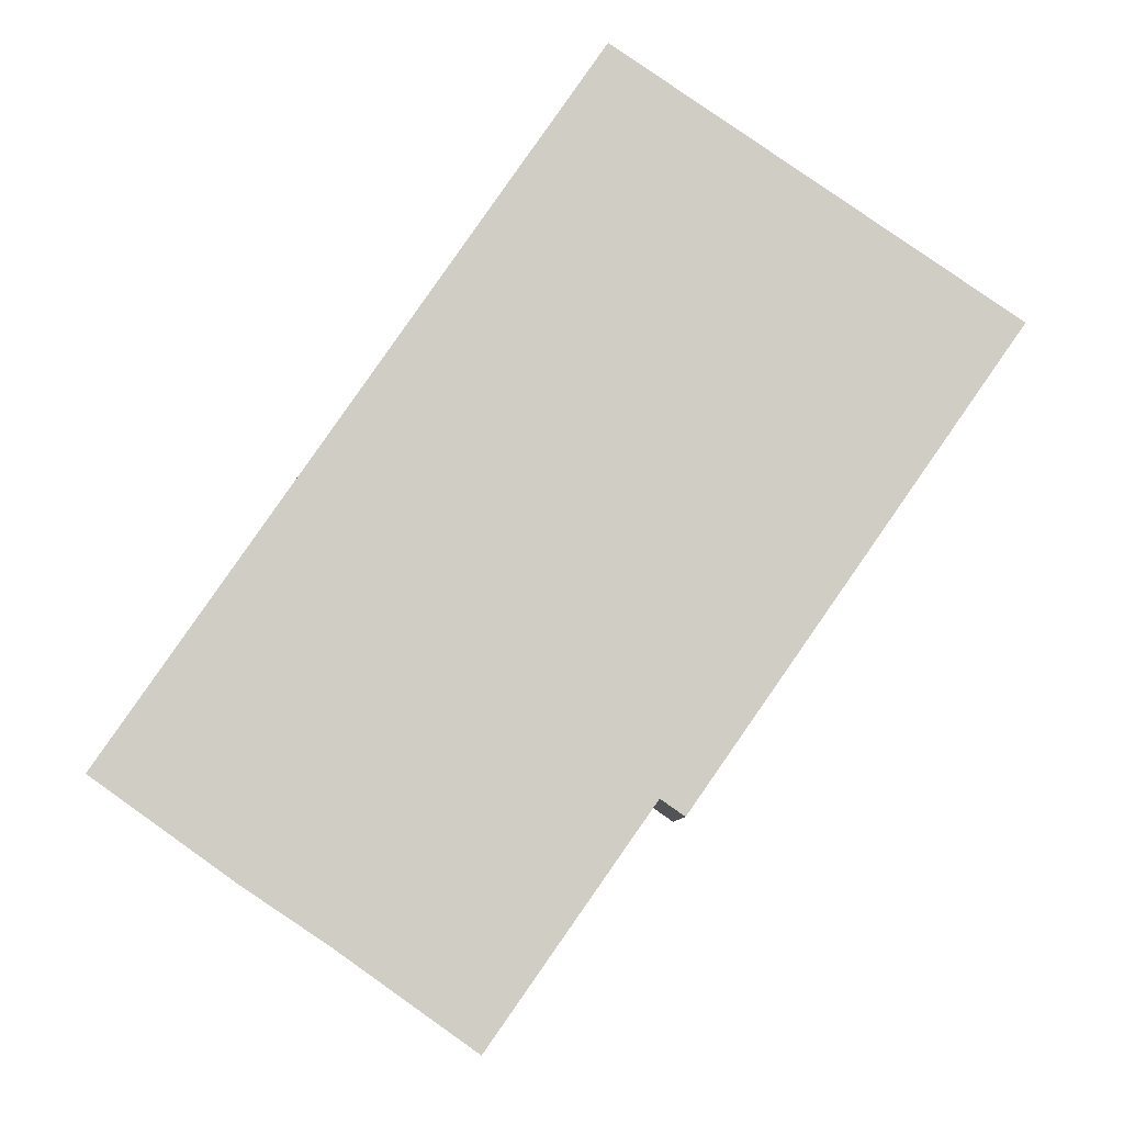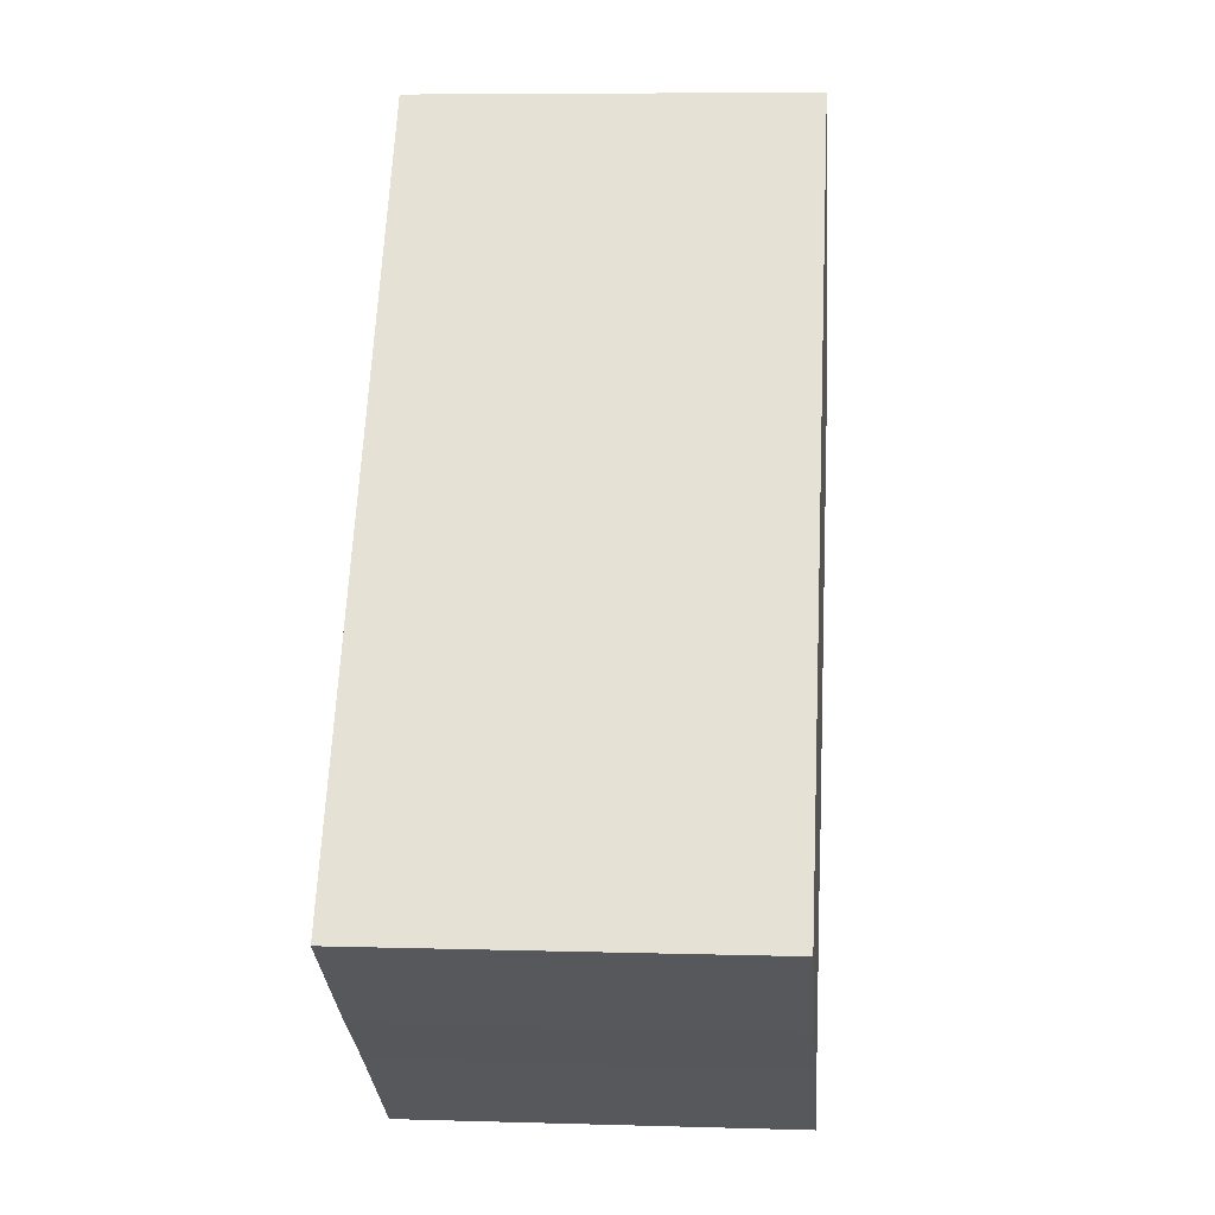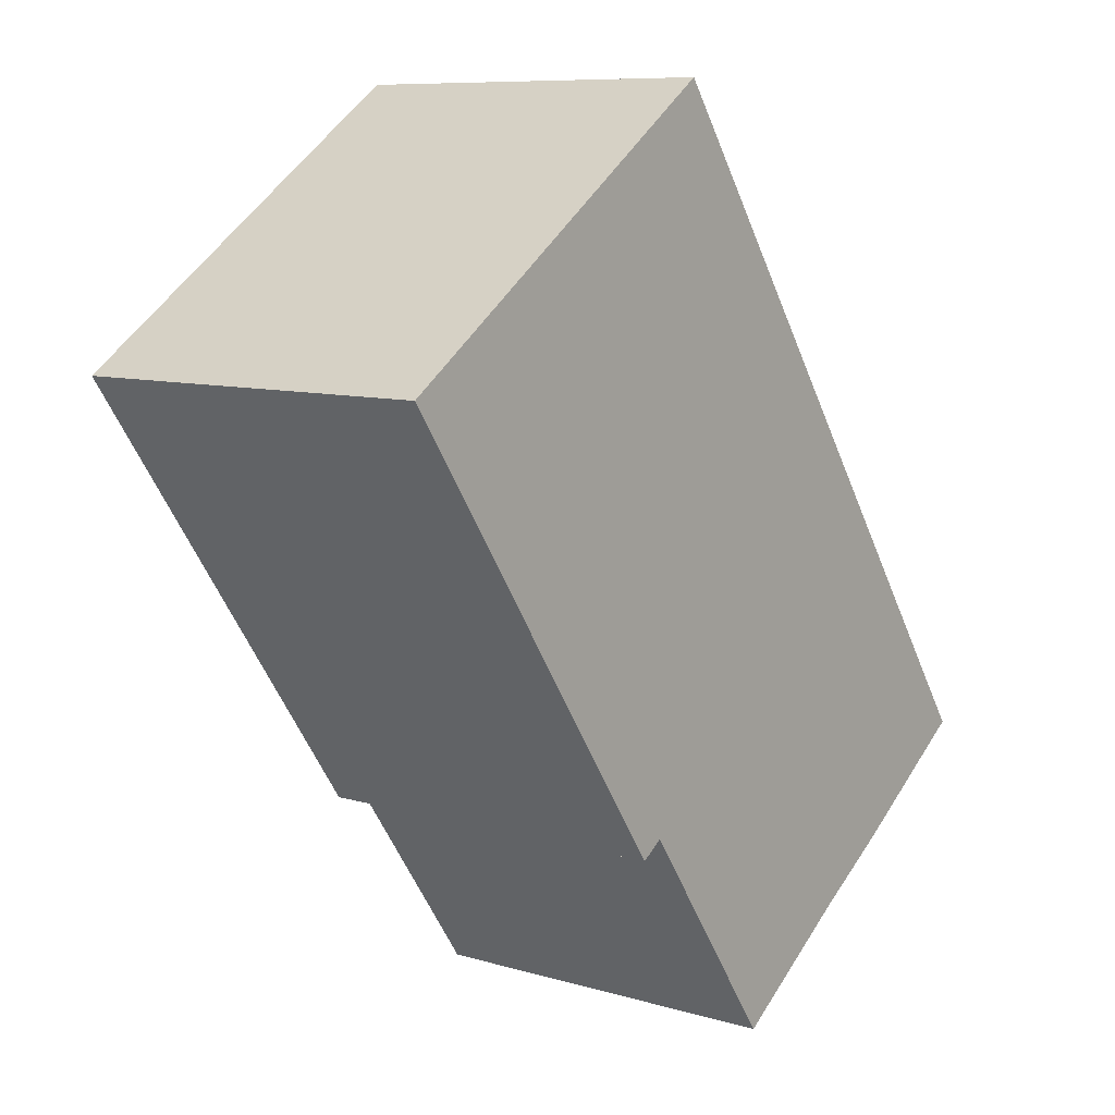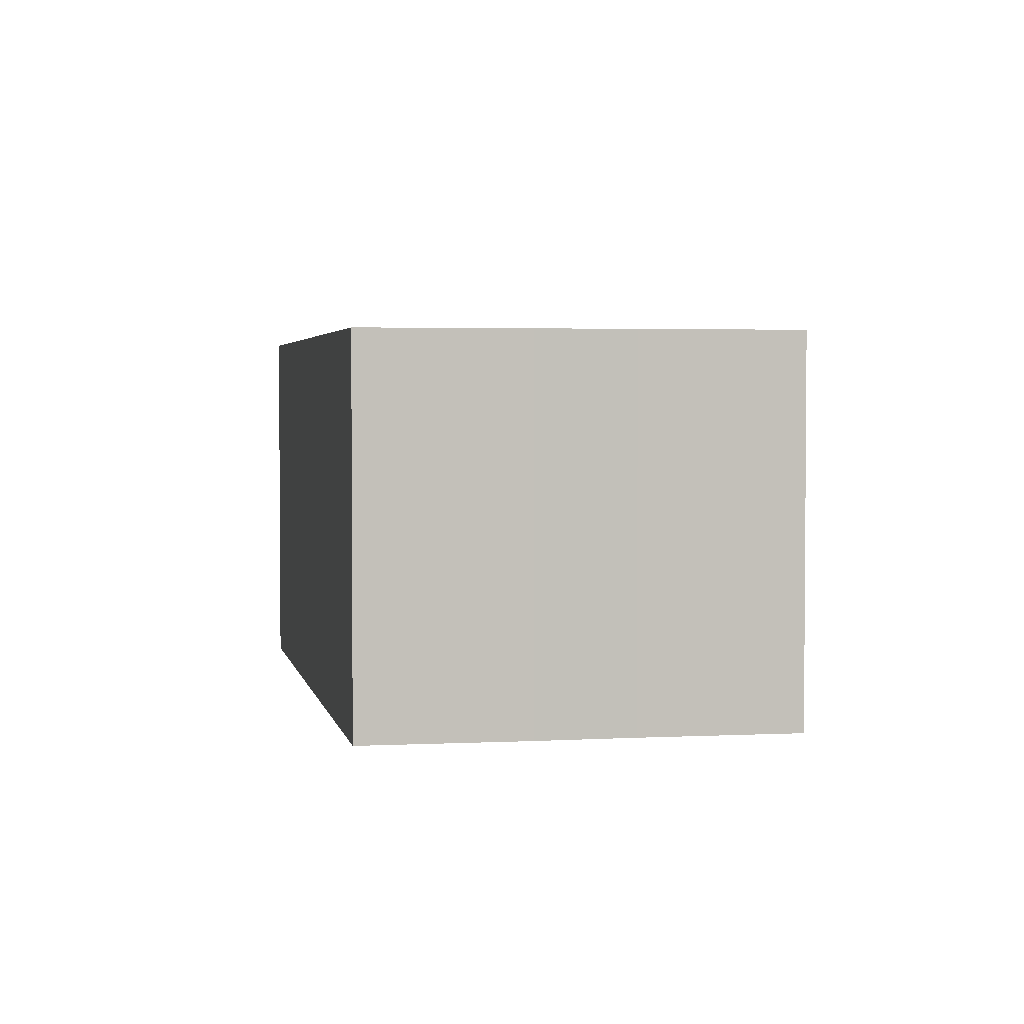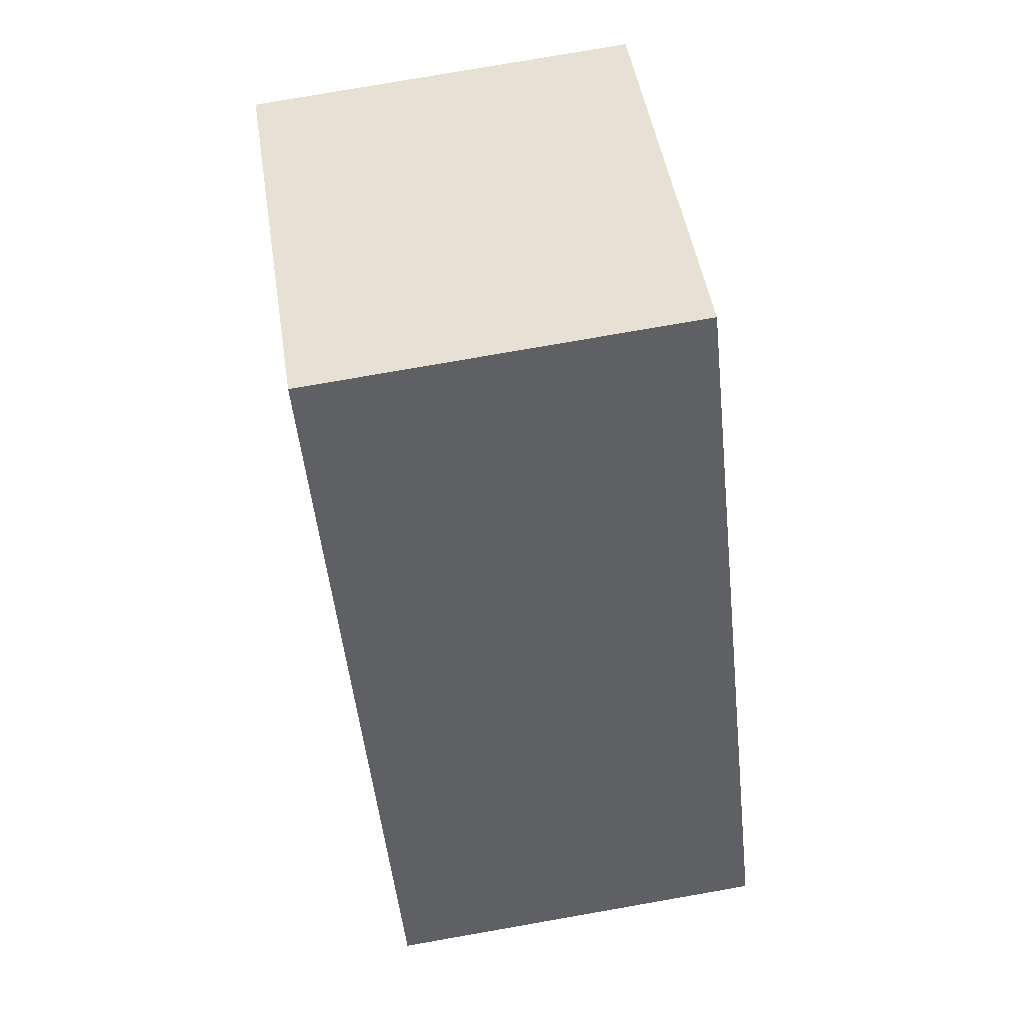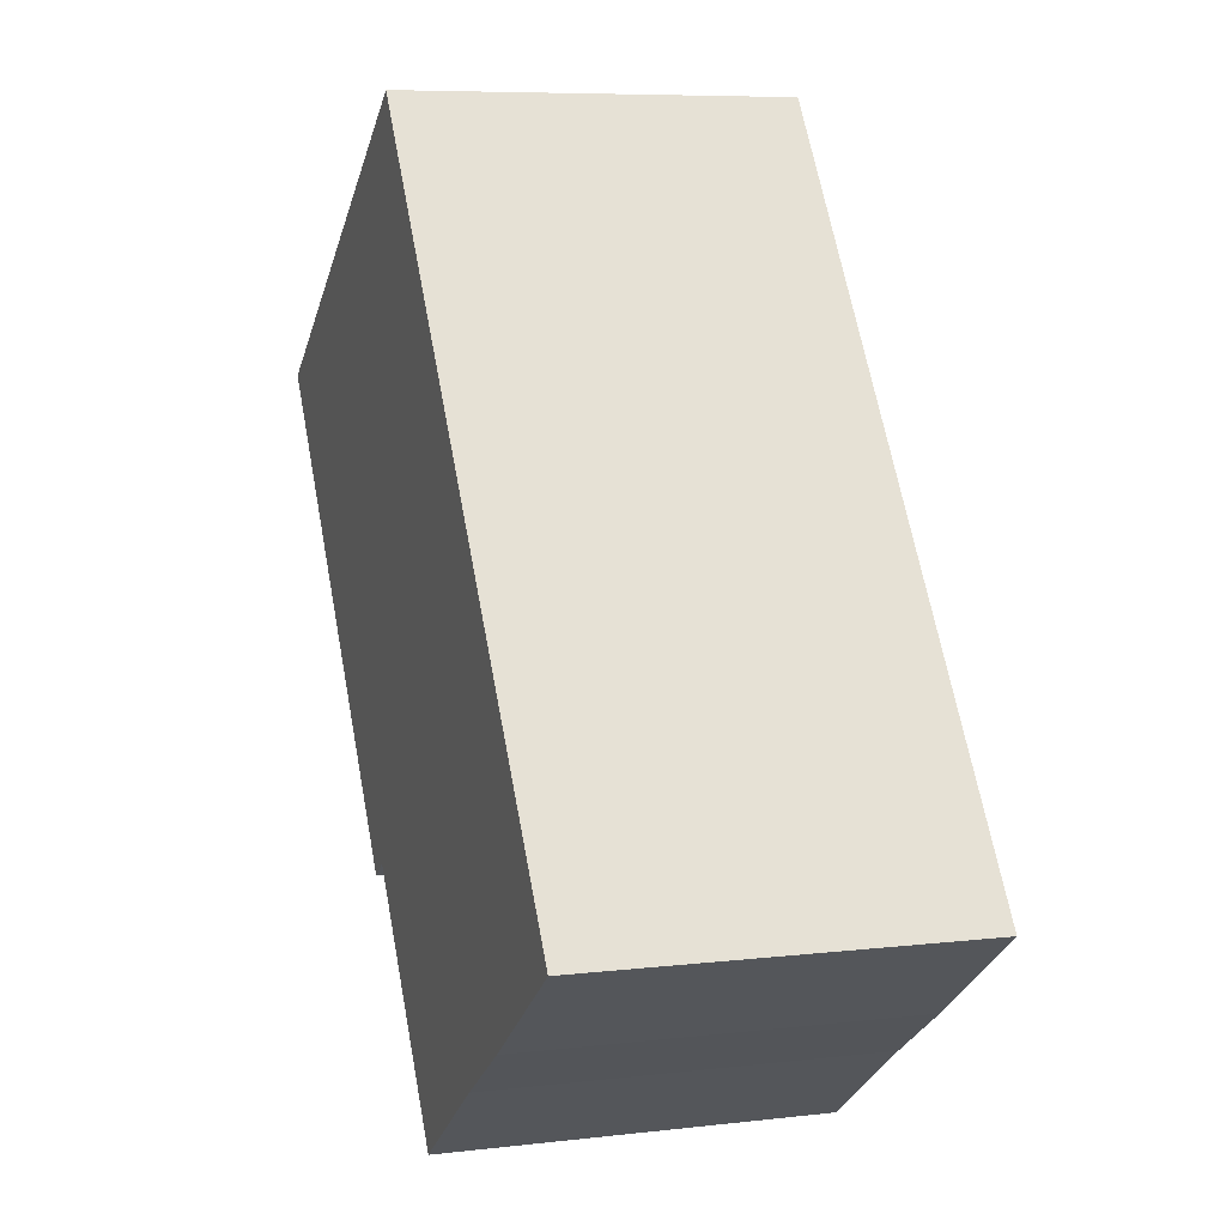
<metadata>
{"format":"obj","ext":"obj","renderer":"f3d","projection":"perspective","resolution":1024,"background":"white","views":[{"elev":-6.4,"azim":-179.2,"up":"+Z"},{"elev":7.1,"azim":94.9,"up":"+Z"},{"elev":8.8,"azim":-51.4,"up":"+Z"},{"elev":3.0,"azim":134.6,"up":"+Y"},{"elev":77.8,"azim":80.1,"up":"+Z"},{"elev":7.4,"azim":71.5,"up":"+Z"}]}
</metadata>
<code>
v  5.514 5.608 3.836
v  3.843 5.608 -5.519
v  0 5.608 3.434e-16
v  6.39 5.608 2.582
v  12.34 5.608 -5.942
v  4.865 5.608 -6.269
v  4.529 5.608 -6.504
v  6.39 5.608 -8.447
v  9.119 5.608 -8.177
v  7.167 5.608 -9.558
v  10.32 5.608 -7.377
v  9.119 5.007e-16 -8.177
v  7.167 5.853e-16 -9.558
v  4.865 3.839e-16 -6.269
v  4.529 3.983e-16 -6.504
v  10.32 4.517e-16 -7.377
v  12.34 3.638e-16 -5.942
v  6.39 5.172e-16 -8.447
v  0 0 0
v  3.843 3.379e-16 -5.519
v  5.514 -2.349e-16 3.836
v  6.39 -1.581e-16 2.582
g defaultobject
f 1 2 3
f 2 1 4
f 2 4 5
f 2 5 6
f 2 6 7
f 6 5 8
f 8 5 9
f 8 9 10
f 9 5 11
f 12 10 9
f 10 12 13
f 14 7 6
f 7 14 15
f 16 9 11
f 9 16 12
f 17 11 5
f 11 17 16
f 13 8 10
f 8 13 6
f 6 13 14
f 14 13 18
f 15 2 7
f 2 15 3
f 3 15 19
f 19 15 20
f 19 1 3
f 1 19 21
f 21 4 1
f 4 21 5
f 5 21 17
f 17 21 22
f 20 21 19
f 21 20 22
f 22 20 17
f 17 20 14
f 14 20 15
f 17 14 18
f 17 18 12
f 12 18 13
f 17 12 16

</code>
